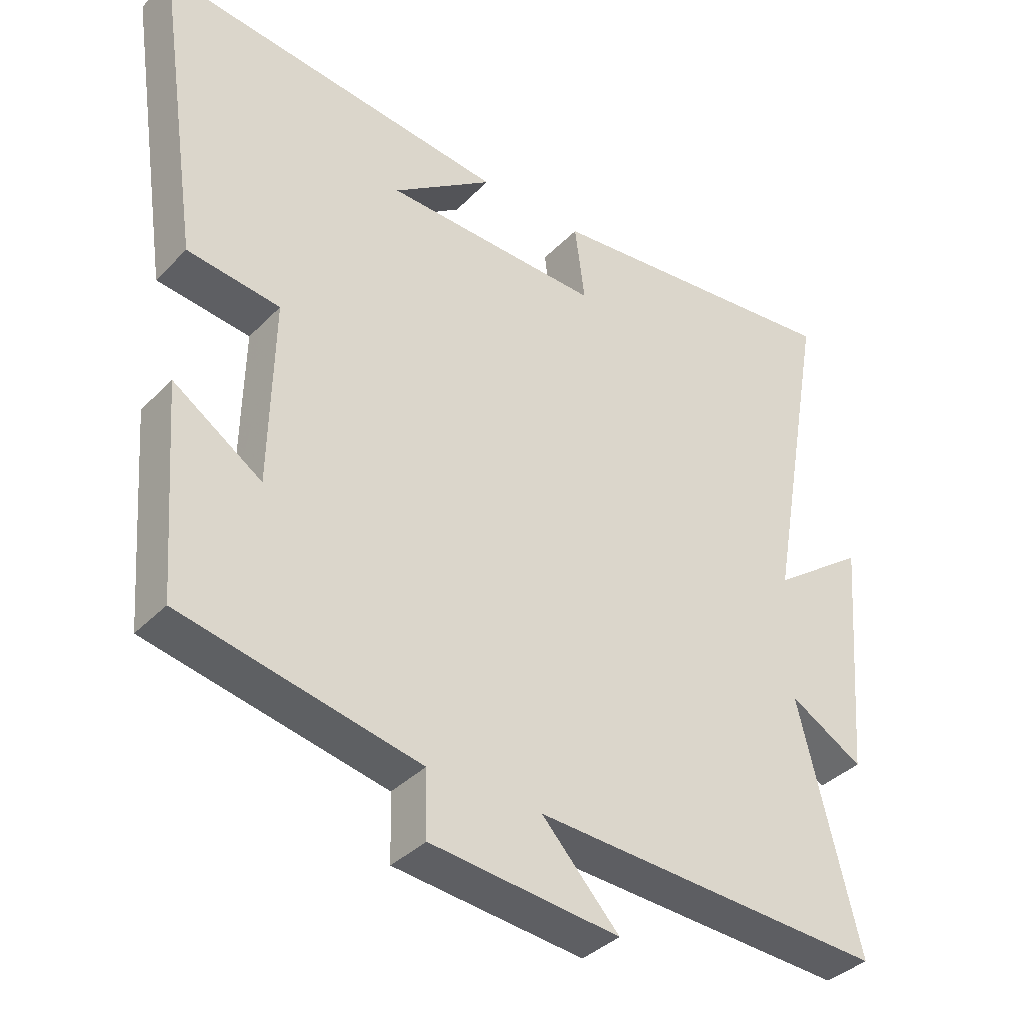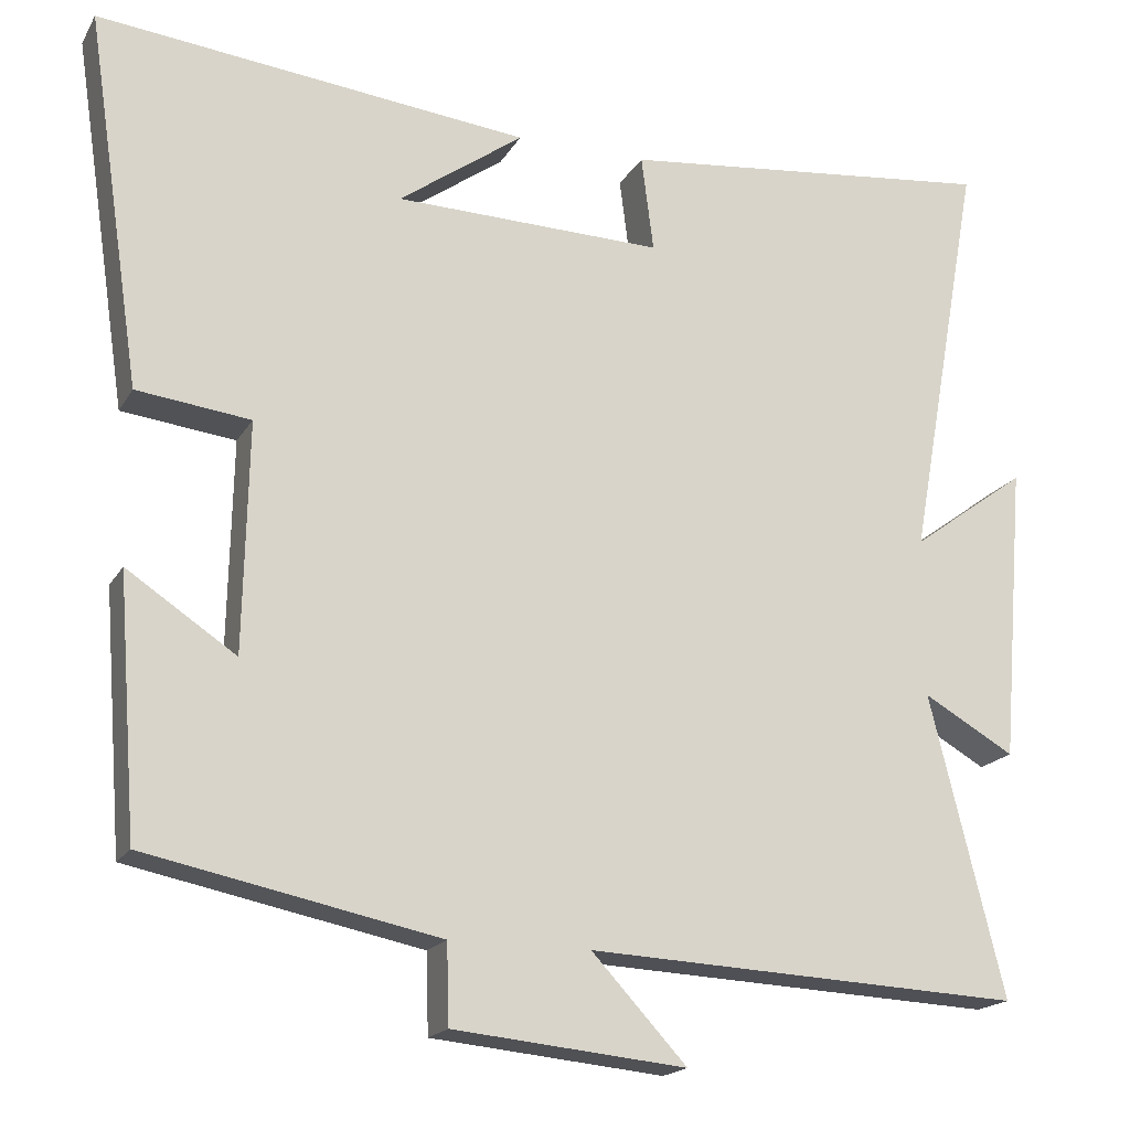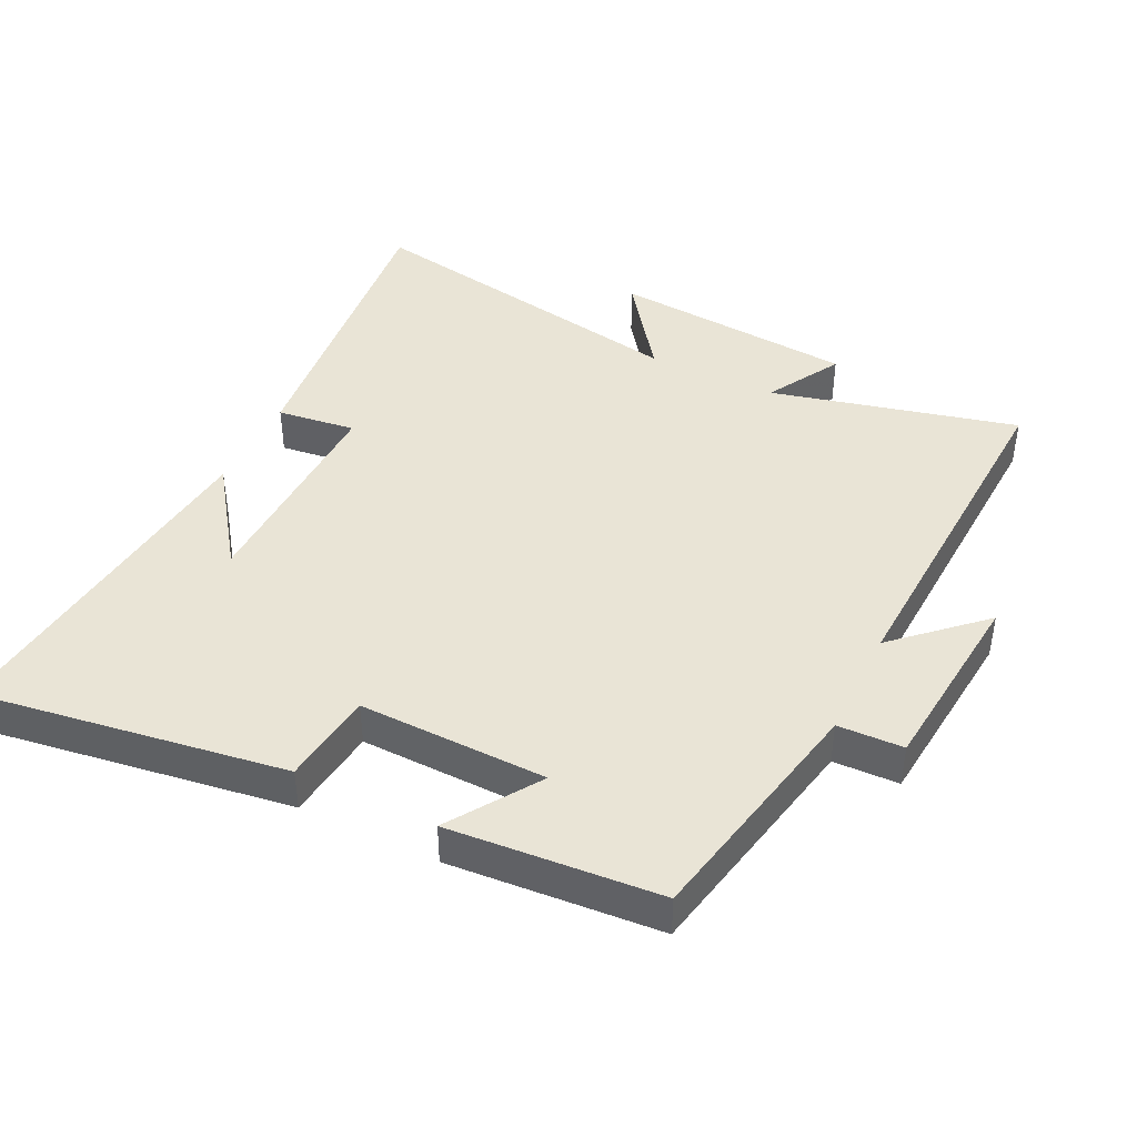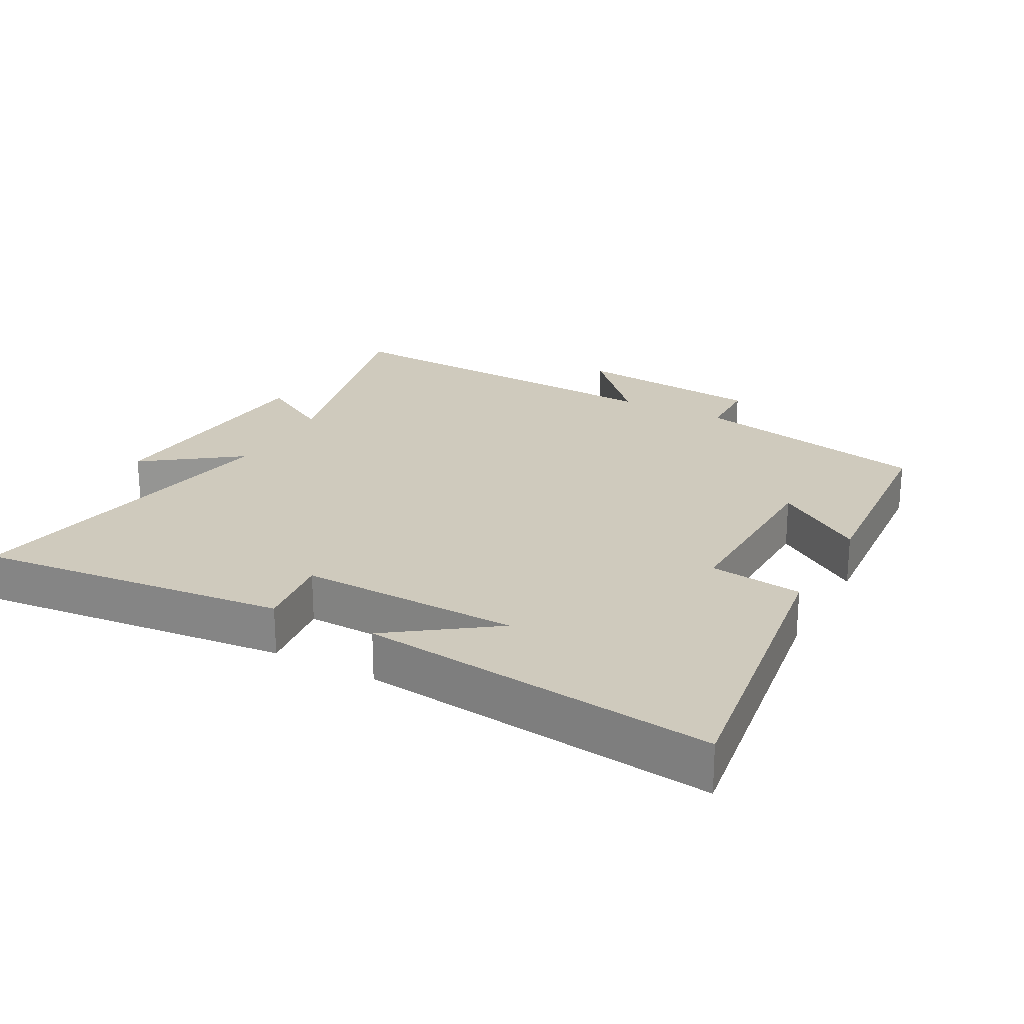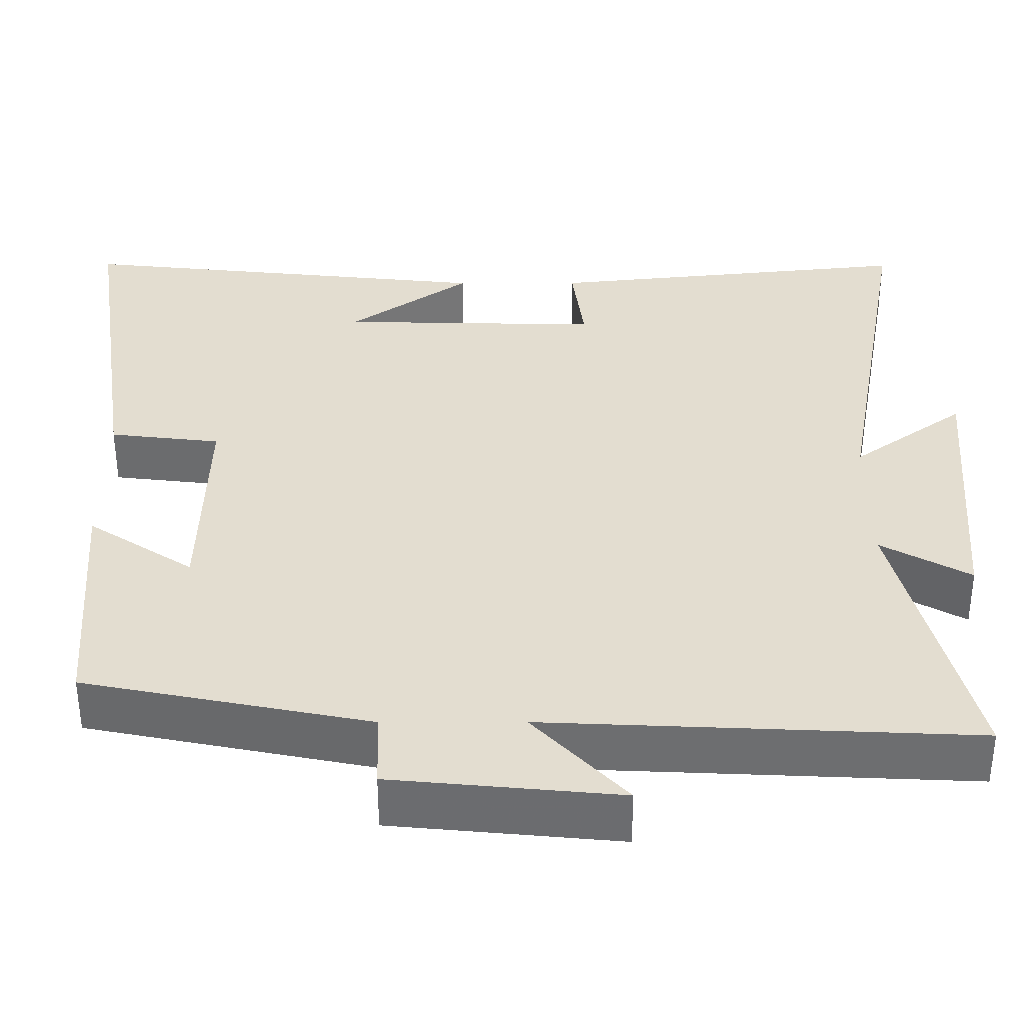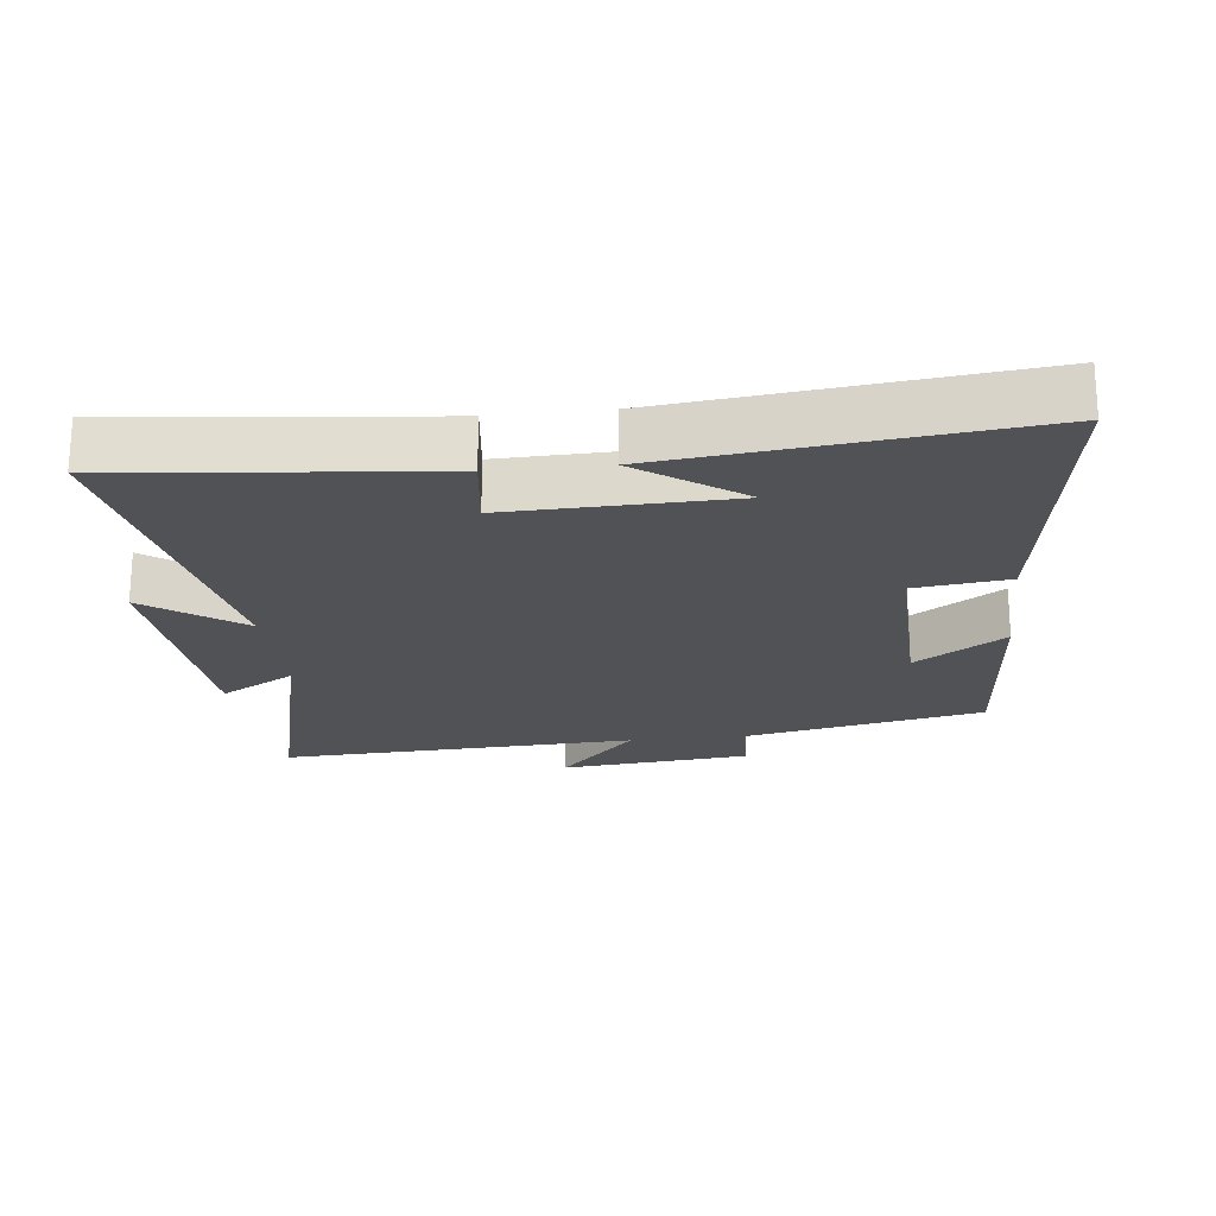
<metadata>
{"format":"obj","ext":"obj","renderer":"f3d","projection":"perspective","resolution":1024,"background":"white","views":[{"elev":-37.4,"azim":141.9,"up":"+Z"},{"elev":-18.3,"azim":158.4,"up":"+Z"},{"elev":42.7,"azim":116.0,"up":"+Y"},{"elev":23.1,"azim":28.5,"up":"+Y"},{"elev":-54.5,"azim":-179.9,"up":"+Z"},{"elev":-21.2,"azim":6.5,"up":"+Y"}]}
</metadata>
<code>
v 0.568 0.07 0.558
v 0.5 0.07 0.098
v 0.36 0.07 0.081
v 0.366 0.07 -0.201
v 0.5 0.07 -0.112
v 0.476 0.07 -0.427
v 0.117 0.07 -0.5
v 0.114 0.07 -0.598
v -0.172 0.07 -0.626
v -0.055 0.07 -0.5
v -0.591 0.07 -0.525
v -0.5 0.07 -0.156
v -0.612 0.07 -0.22
v -0.642 0.07 0.146
v -0.5 0.07 0.042
v -0.591 0.07 0.55
v -0.126 0.07 0.5
v -0.141 0.07 0.382
v 0.189 0.07 0.39
v 0.036 0.07 0.5
v 0.568 0 0.558
v 0.5 0 0.098
v 0.36 0 0.081
v 0.366 0 -0.201
v 0.5 0 -0.112
v 0.476 0 -0.427
v 0.117 0 -0.5
v 0.114 0 -0.598
v -0.172 0 -0.626
v -0.055 0 -0.5
v -0.591 0 -0.525
v -0.5 0 -0.156
v -0.612 0 -0.22
v -0.642 0 0.146
v -0.5 0 0.042
v -0.591 0 0.55
v -0.126 0 0.5
v -0.141 0 0.382
v 0.189 0 0.39
v 0.036 0 0.5
f 19 20 1
f 15 16 17 18
f 15 18 19
f 12 13 14 15
f 12 15 19 1
f 10 11 12 1
f 7 8 9 10
f 4 5 6 7
f 3 4 7 10
f 1 2 3
f 1 3 10
f 21 40 39
f 38 37 36 35
f 39 38 35
f 35 34 33 32
f 21 39 35 32
f 21 32 31 30
f 30 29 28 27
f 27 26 25 24
f 30 27 24 23
f 23 22 21
f 30 23 21
f 1 21 22 2
f 2 22 23 3
f 3 23 24 4
f 4 24 25 5
f 5 25 26 6
f 6 26 27 7
f 7 27 28 8
f 8 28 29 9
f 9 29 30 10
f 10 30 31 11
f 11 31 32 12
f 12 32 33 13
f 13 33 34 14
f 14 34 35 15
f 15 35 36 16
f 16 36 37 17
f 17 37 38 18
f 18 38 39 19
f 19 39 40 20
f 20 40 21 1

</code>
